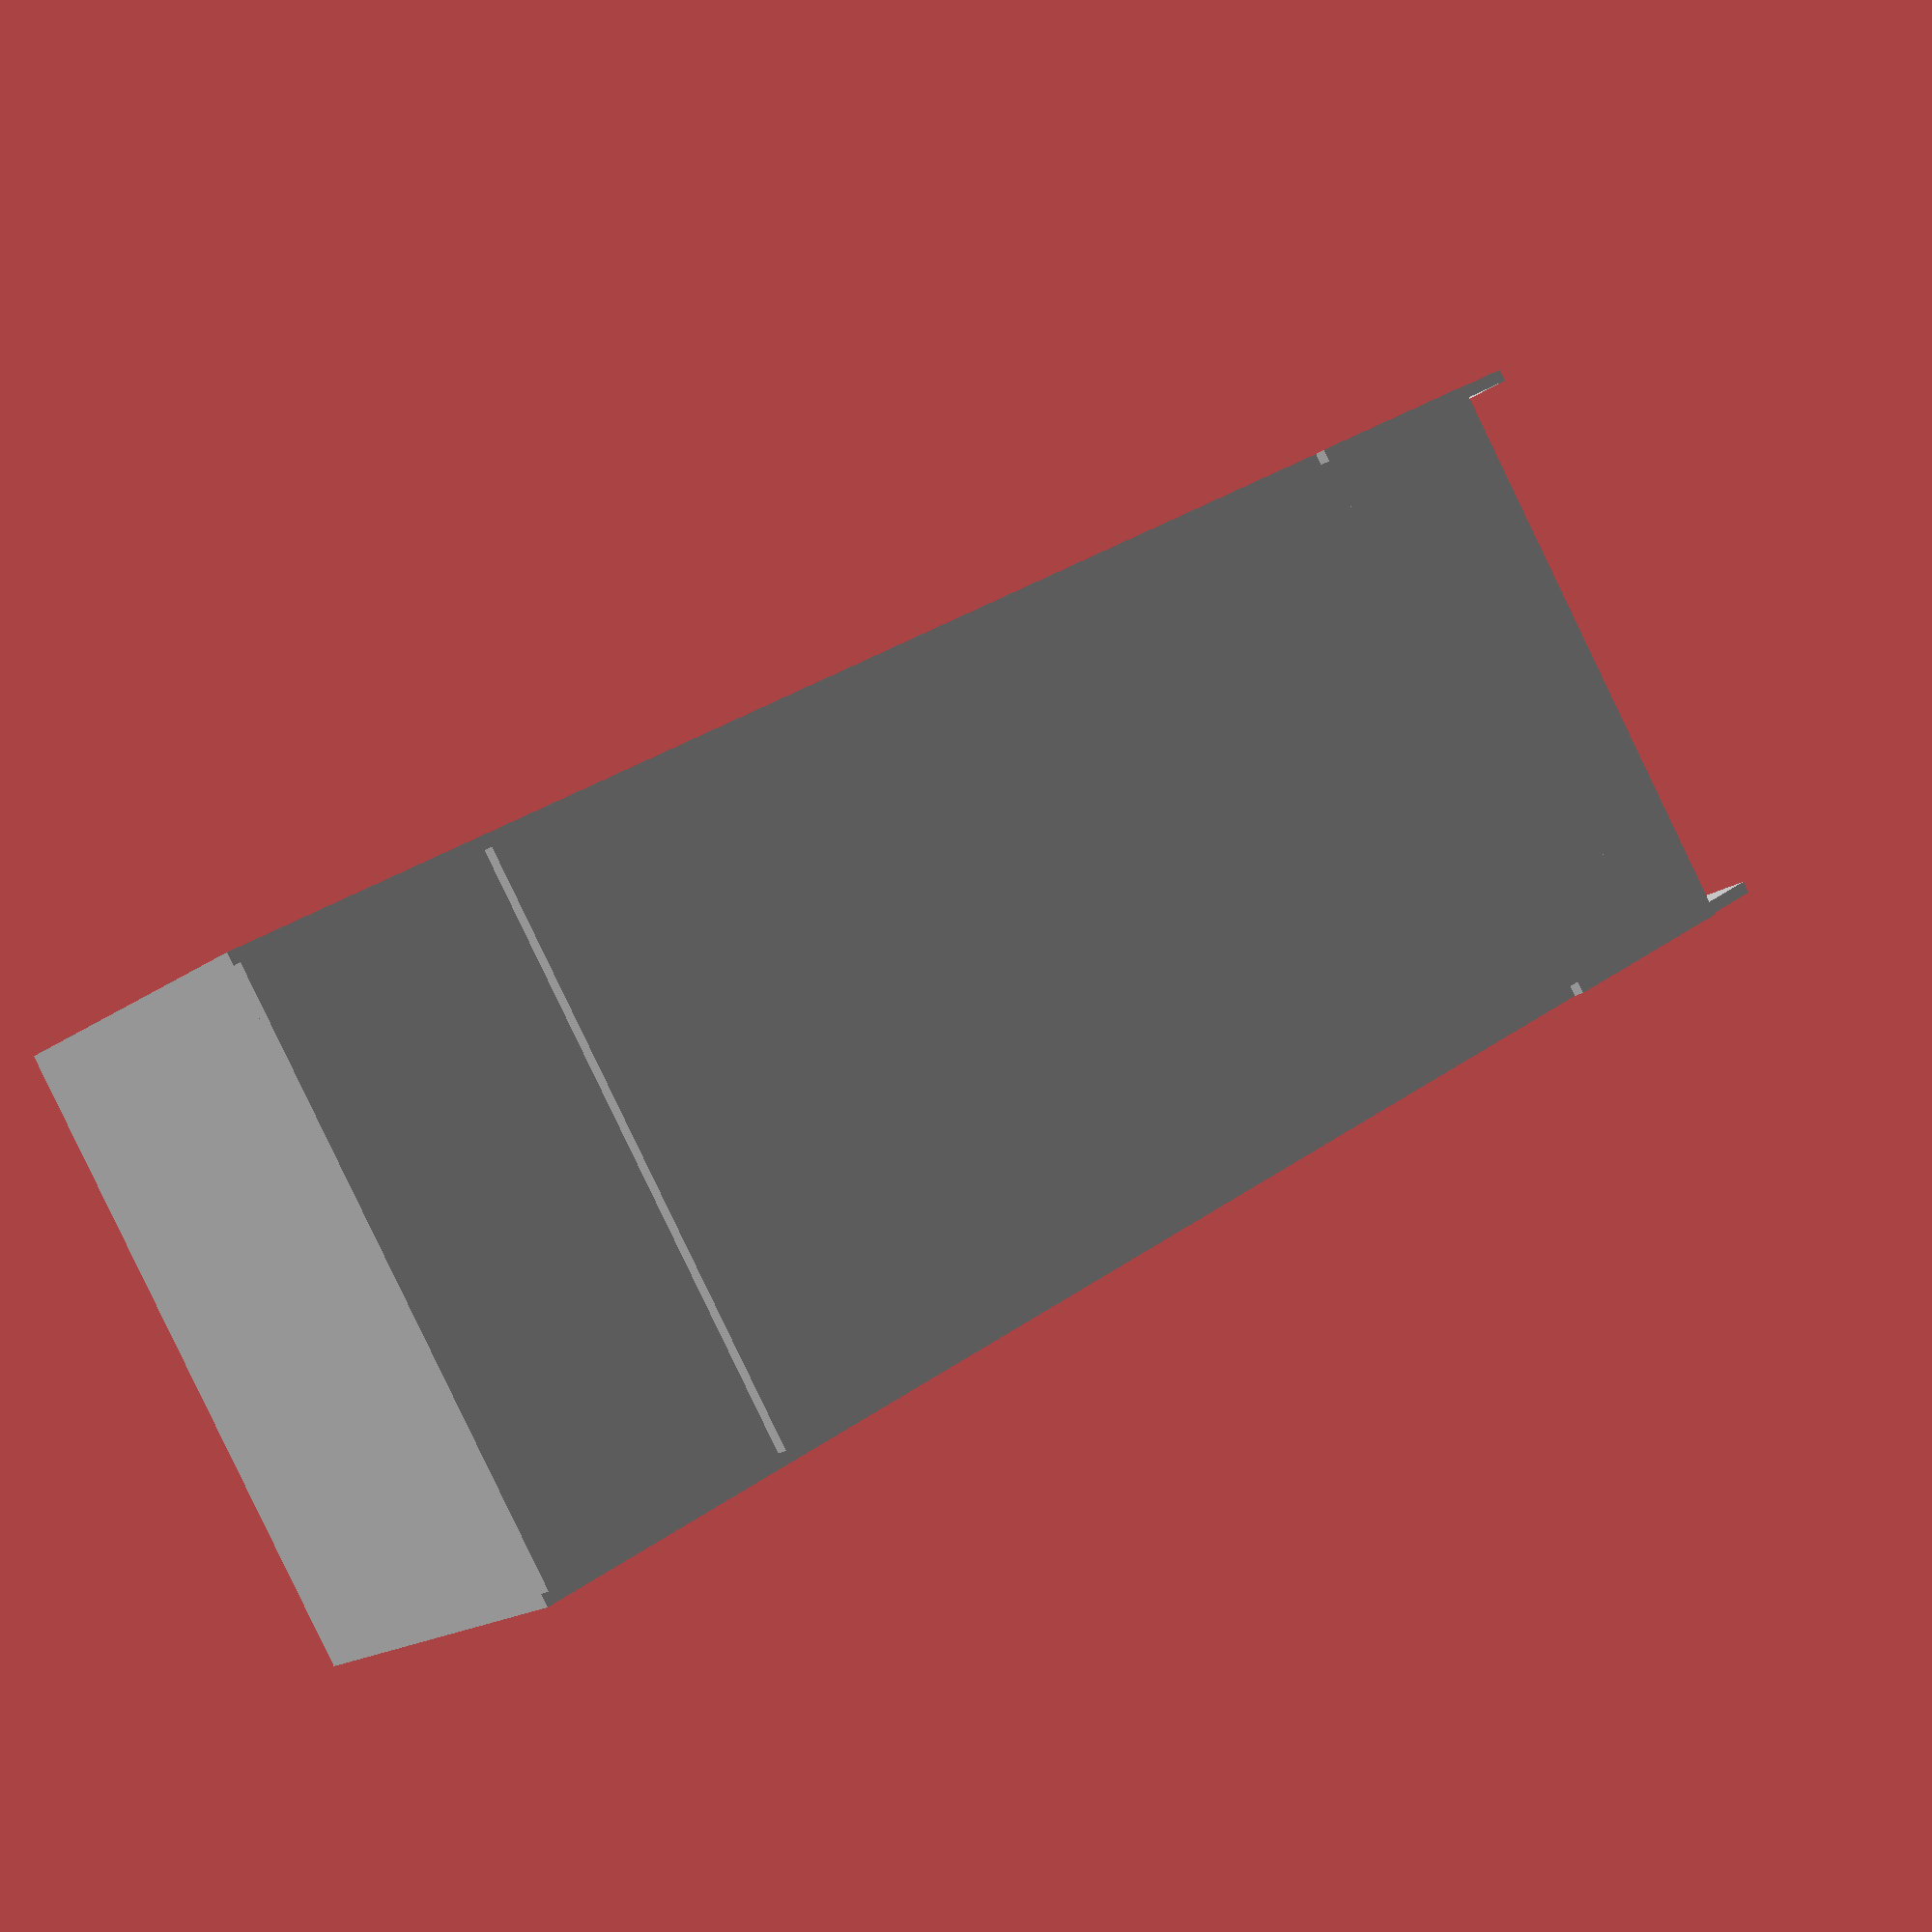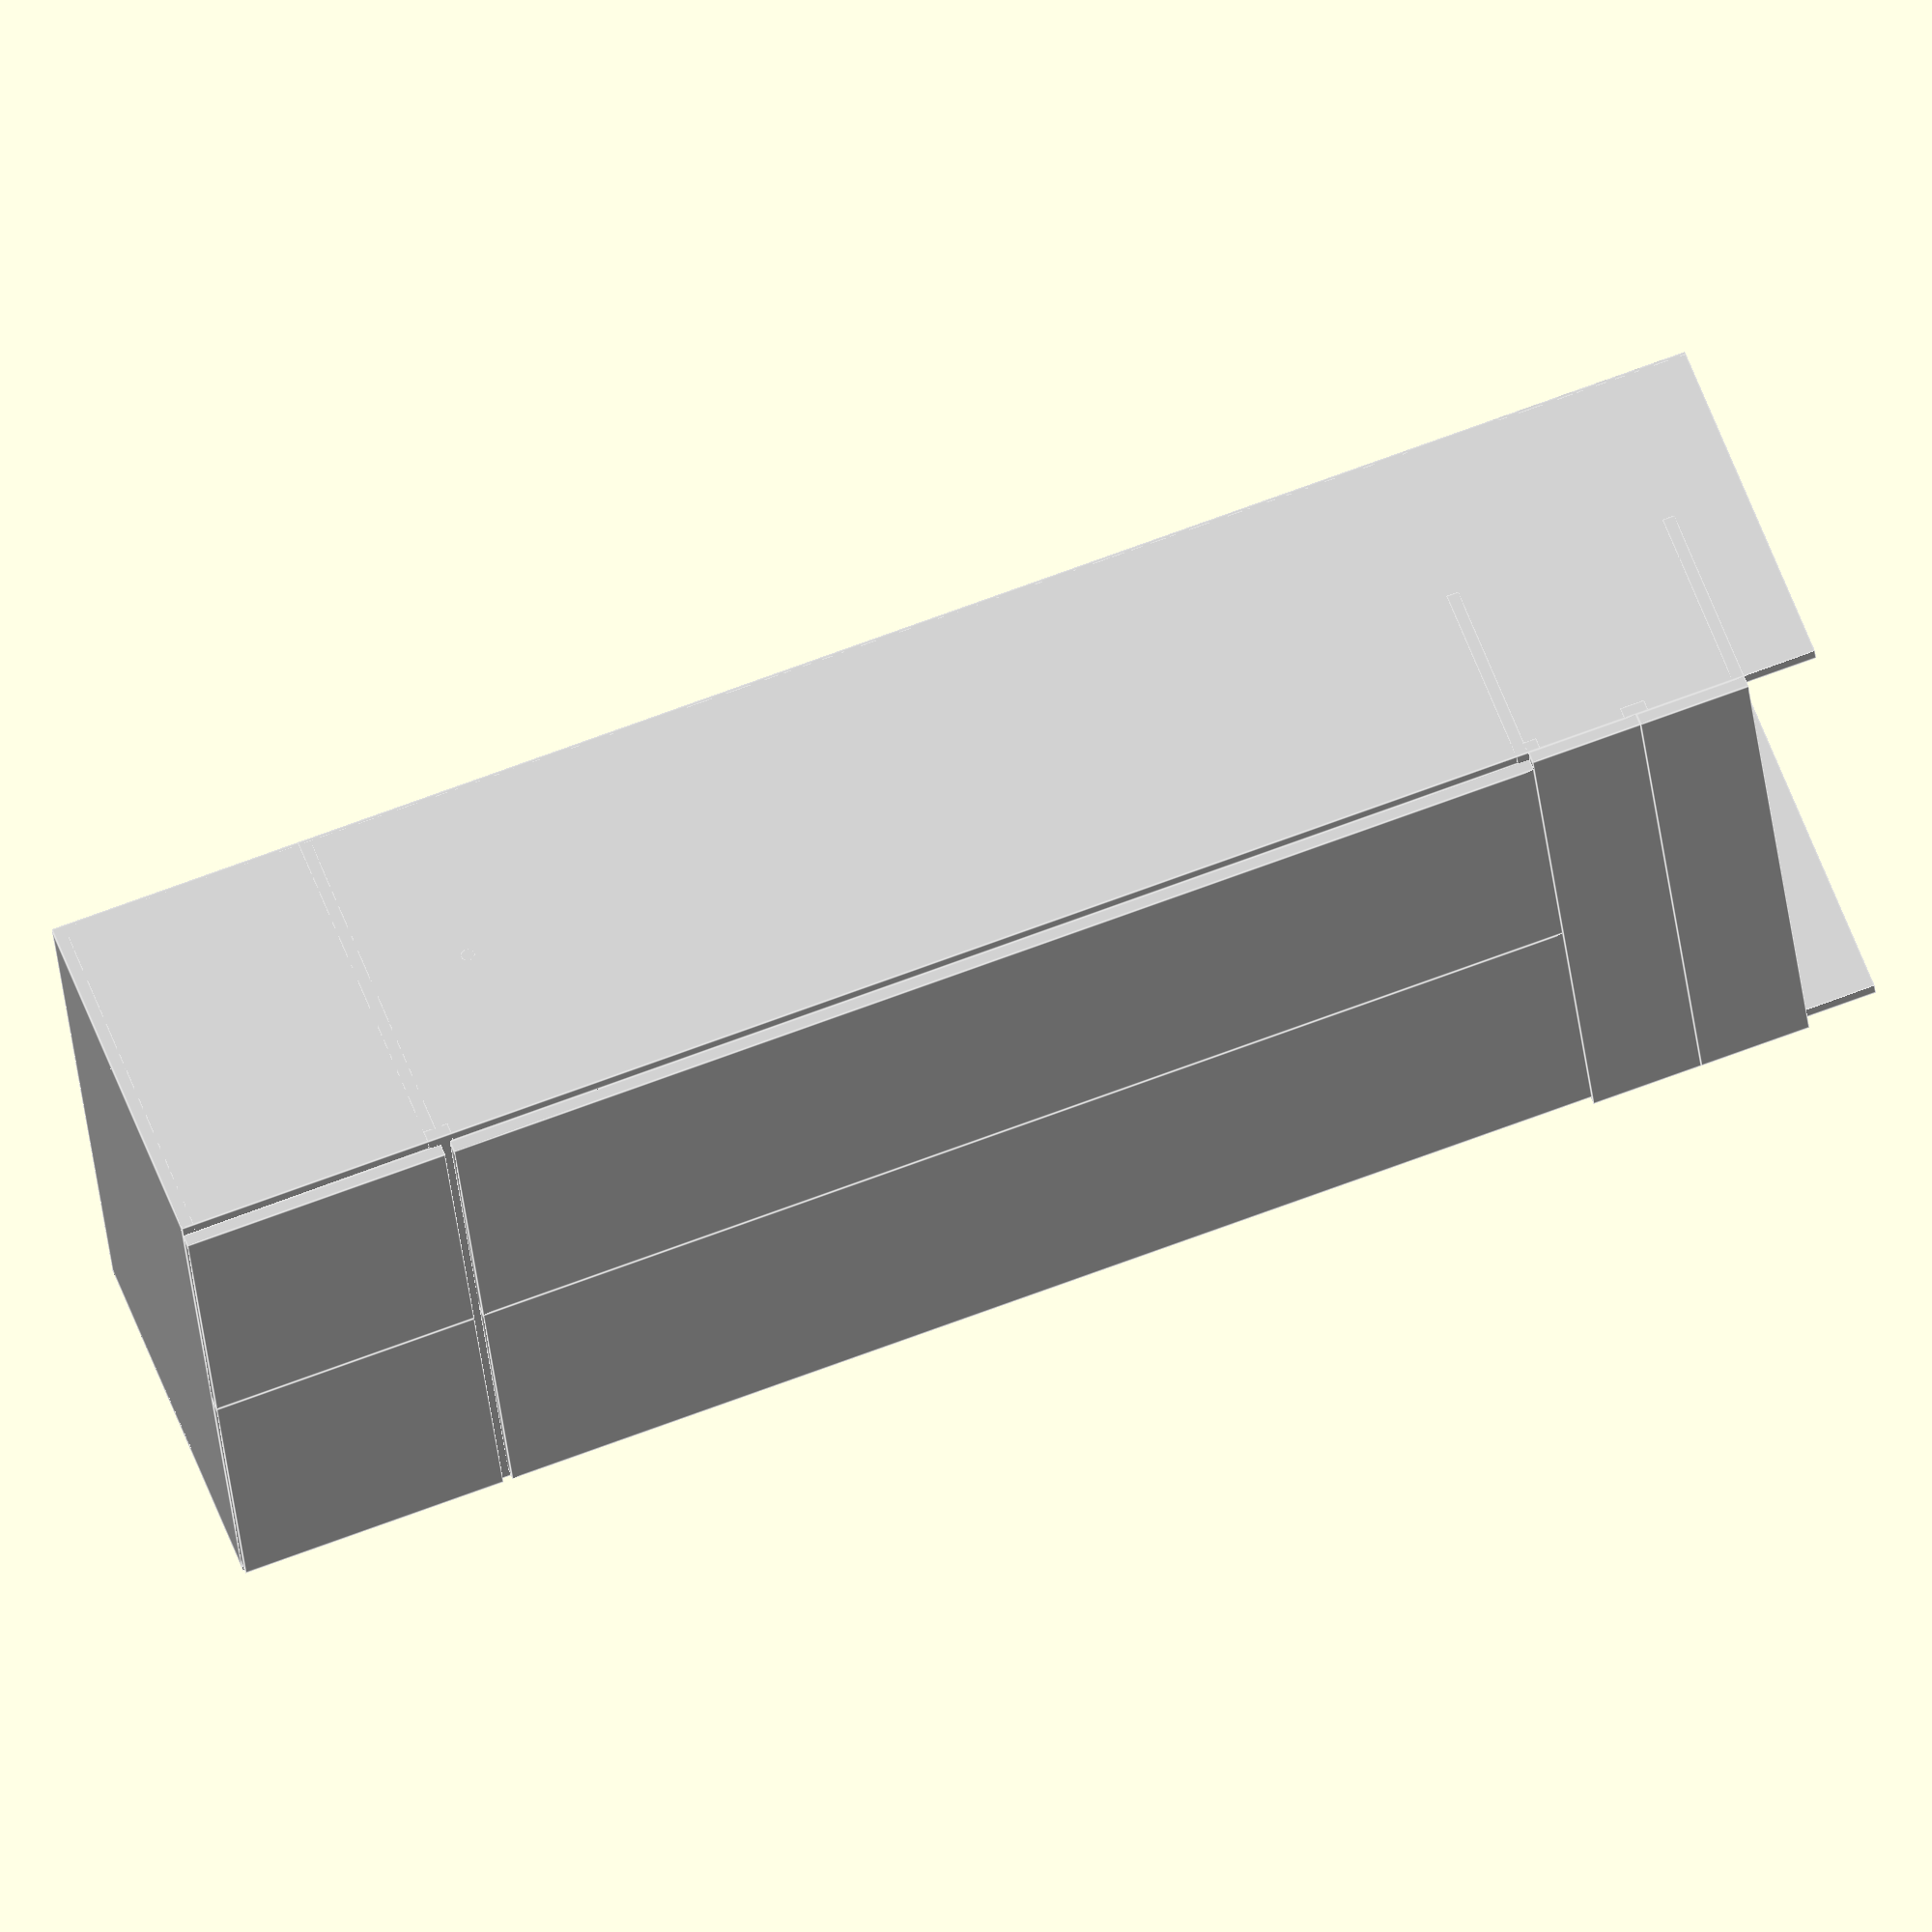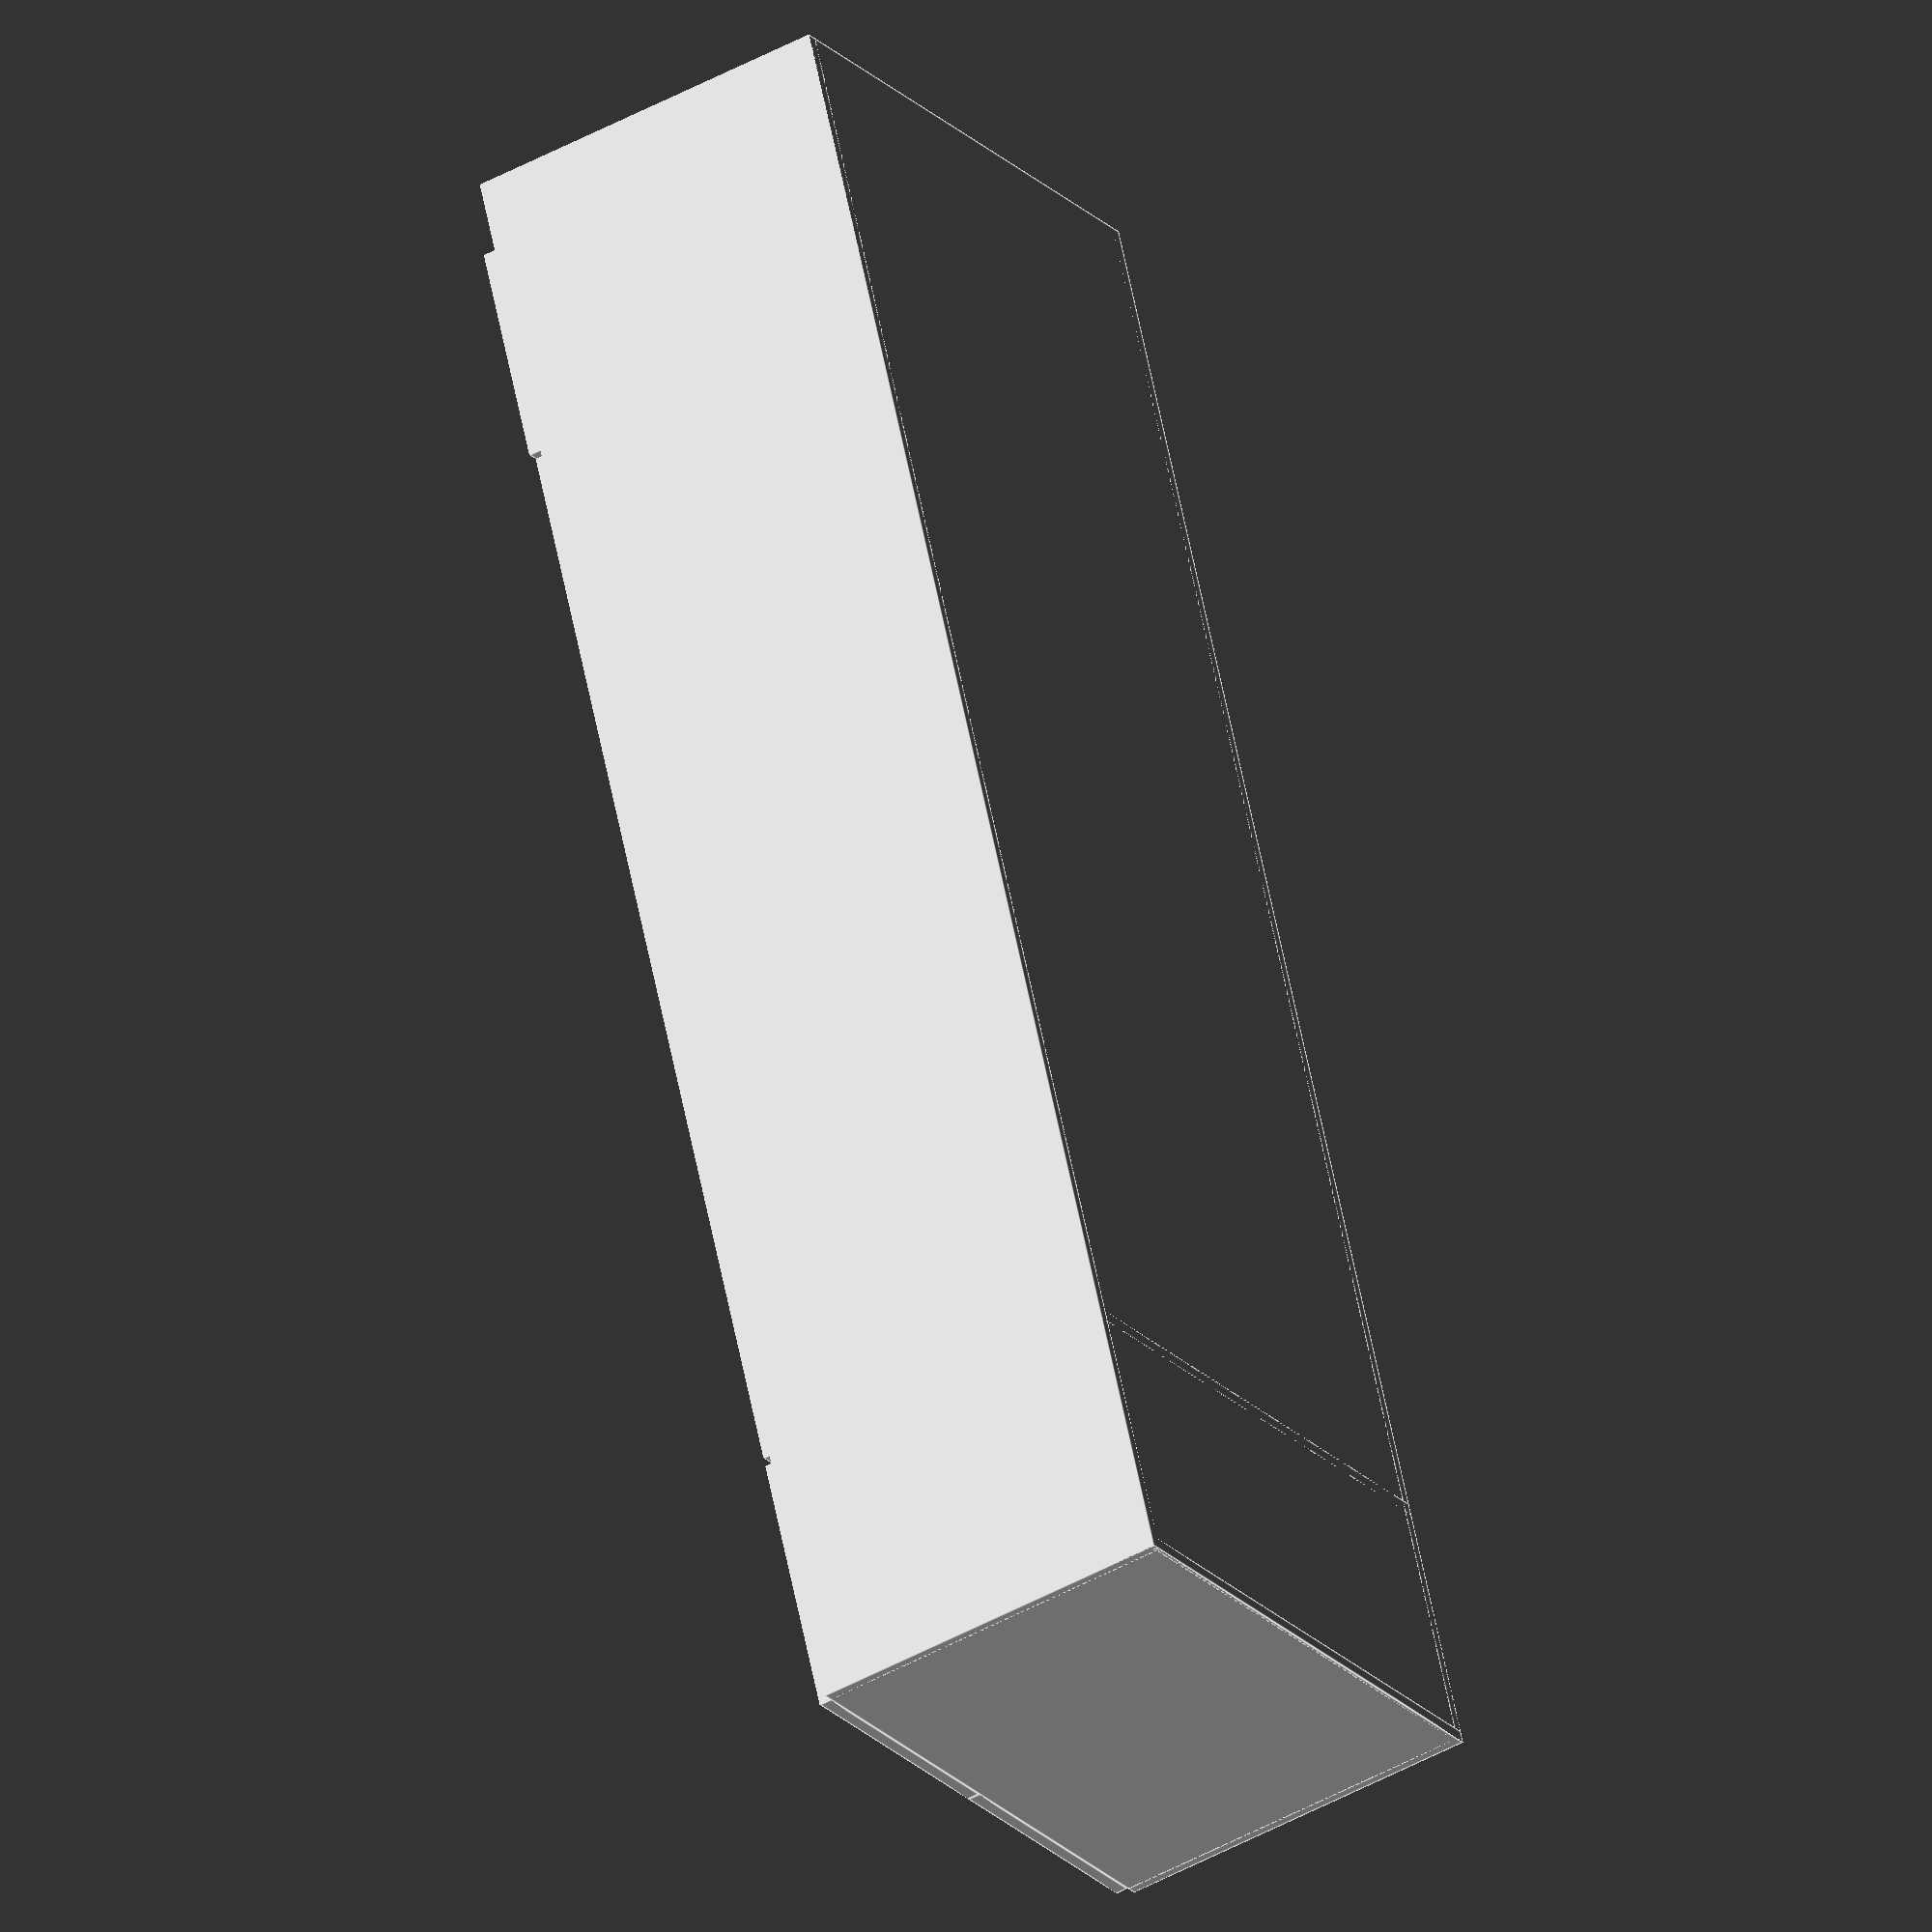
<openscad>
// font size
Size = 20;

// font name, style
Font = "Consolas";

// Kern factor to pull letters tighter or further.
Kern = 0.9;

// sum the prefix of a vector.
function Sum(v, i) = i < 1?0:v[i - 1] + Sum(v, i - 1);

// given a vector of characters and a corresponding vector of character widths, draw them,
// extruding the odd ones 5 and the even ones 4.
module stagger2(chars, lens) {
    for (i = [0:len(chars) - 1]) {
        linear_extrude(4 + (i % 2)) {
            translate([Sum(lens, i), 0])text(chars[i], font = Font, size = Size);
        }
    }
}

// simple call - just pass in the string to render
module stagger(s) {
    stagger2([for (c = s)c], [for (c = s)20 * Kern]);
}

// Example usage
//stagger("Sample");


//// Find the unitary vector with direction v. Fails if v=[0,0,0].
//function unit(v) = norm(v) > 0 ? v / norm(v) : undef;
//// Find the transpose of a rectangular matrix
//function transpose(m) = // m is any rectangular matrix of objects
//    [for (j = [0:len(m[0]) - 1]) [for (i = [0:len(m) - 1]) m[i][j]]];
//// The identity matrix with dimension n
//function identity(n) = [for (i = [0:n - 1]) [for (j = [0:n - 1]) i == j ? 1 : 0]];
//
//
//function rotate_from_to(a, b) =
//let(axis = unit(cross(a, b)))
//        axis * axis >= 0.99 ?
//        transpose([unit(b), axis, cross(axis, unit(b))]) *
//            [unit(a), axis, cross(axis, unit(a))] :
//        identity(3);
//
//module line(p0, p1, diameter = 1) {
//    v = p1 - p0;
//    color([0, 0, 0]) {
//        translate(p0) {
//            // rotate the cylinder so its z axis is brought to direction v
//            multmatrix(rotate_from_to([0, 0, 1], v)) {
//                cylinder(d = diameter, h = norm(v), $fn = 4);
//            }
//        }
//    }
//}


module szafa_przedpokoj() {
    szafa_d = 540;
    szafa_h = 2420;
    szafa_w = 870;
    grubosc_plyty = 18;
    miejsce_na_odkurzacz_h = 105;
    miejsce_na_odkurzacz_d = 250;
    szuflada_h = 160;
    srodkowa_z = 2 * szuflada_h + miejsce_na_odkurzacz_h;
    miejsce_na_kurtki_h = 1600;
    palak_h = 1900;
    palak_odstep_od_sufitu_h = 120;
    color([200 / 255, 200 / 255, 200 / 255]) {
        // plecówka
        cube([szafa_w, 5, szafa_h]);
        // lewa
        cube([grubosc_plyty, szafa_d, szafa_h]);
        // prawa
        translate([szafa_w - grubosc_plyty, 0, 0]) {
            cube([grubosc_plyty, szafa_d, szafa_h]);
        }
        // góra
        translate([0, 0, szafa_h - grubosc_plyty]) {
            cube([szafa_w, szafa_d, grubosc_plyty]);
        }
        // dół
        translate([0, miejsce_na_odkurzacz_d, miejsce_na_odkurzacz_h]) {
            cube([szafa_w, szafa_d - miejsce_na_odkurzacz_d, grubosc_plyty]);
        }
        // środek
        translate([0, miejsce_na_odkurzacz_d, srodkowa_z]) {
            cube([szafa_w, szafa_d - miejsce_na_odkurzacz_d, grubosc_plyty]);
        }
        // deseczka środek
        translate([0, szafa_d - grubosc_plyty, srodkowa_z - grubosc_plyty]) {
            cube([szafa_w, grubosc_plyty, 2 * grubosc_plyty]);
        }
        // front szuflad
        translate([0, szafa_d + sin($t * 180) * 100, miejsce_na_odkurzacz_h]) {
            cube([szafa_w, grubosc_plyty, szuflada_h]);
        }
        // deseczka szuflad
        translate([0, szafa_d - grubosc_plyty, miejsce_na_odkurzacz_h + szuflada_h - grubosc_plyty]) {
            cube([szafa_w, grubosc_plyty, 2 * grubosc_plyty]);
        }
    //fron szuflady 2
        translate([0, szafa_d + $t * 100, miejsce_na_odkurzacz_h + szuflada_h]) {
            cube([szafa_w, grubosc_plyty, szuflada_h]);
        }
        //         lewe drzwi
        translate([grubosc_plyty, szafa_d, srodkowa_z]) {
            rotate([0, 0, $t * 90]) {
                cube([szafa_w / 2 - grubosc_plyty, grubosc_plyty, miejsce_na_kurtki_h]);
            }
        }
        //         prawe drzwi
        translate([szafa_w - grubosc_plyty, szafa_d, srodkowa_z]) {
            rotate([0, 0, 180 - $t * 90]) {
                translate([0, -grubosc_plyty, 0]) {
                    cube([szafa_w / 2 - grubosc_plyty, grubosc_plyty, miejsce_na_kurtki_h]);
                }
            }
        }
        // gorna półka
        gorna_polka_gora_z = palak_h + palak_odstep_od_sufitu_h + grubosc_plyty;
        gorne_drzwiczki_h = szafa_h - gorna_polka_gora_z;
        translate([0, 0, gorna_polka_gora_z]) {
            cube([szafa_w, szafa_d, grubosc_plyty]);
        }
        // deseczka półka
        translate([0, szafa_d - grubosc_plyty, gorna_polka_gora_z - grubosc_plyty]) {
            cube([szafa_w, grubosc_plyty, 2 * grubosc_plyty]);
        }
        // lewe drzwiczki
        translate([grubosc_plyty, szafa_d, gorna_polka_gora_z]) {
            rotate([0, 0,  - $t * 90]) {
                cube([szafa_w / 2 - grubosc_plyty, grubosc_plyty, gorne_drzwiczki_h]);
            }
        }
        // prawe drzwiczki
        translate([szafa_w - grubosc_plyty, szafa_d, gorna_polka_gora_z]) {
            rotate([0, 0, 180 - $t * 90]) {
                translate([0, -grubosc_plyty, 0]) {
                    cube([szafa_w / 2 - grubosc_plyty, grubosc_plyty, gorne_drzwiczki_h]);
                }
            }
        }
        // pałąk
        translate([szafa_w / 2, szafa_d / 2, palak_h]) {
            rotate([0, 90, 0]) {
                cylinder(h = szafa_w, d1 = 20, d2 = 20, center = true);
            }
        }
    }
}
//line([0, 0, 0], [5, 23, 42]);
//line([0, 0, 0], [5, 23, 42]);

szafa_przedpokoj();

</openscad>
<views>
elev=149.8 azim=232.9 roll=136.1 proj=p view=solid
elev=288.0 azim=73.8 roll=69.6 proj=o view=edges
elev=297.8 azim=239.7 roll=348.6 proj=o view=edges
</views>
